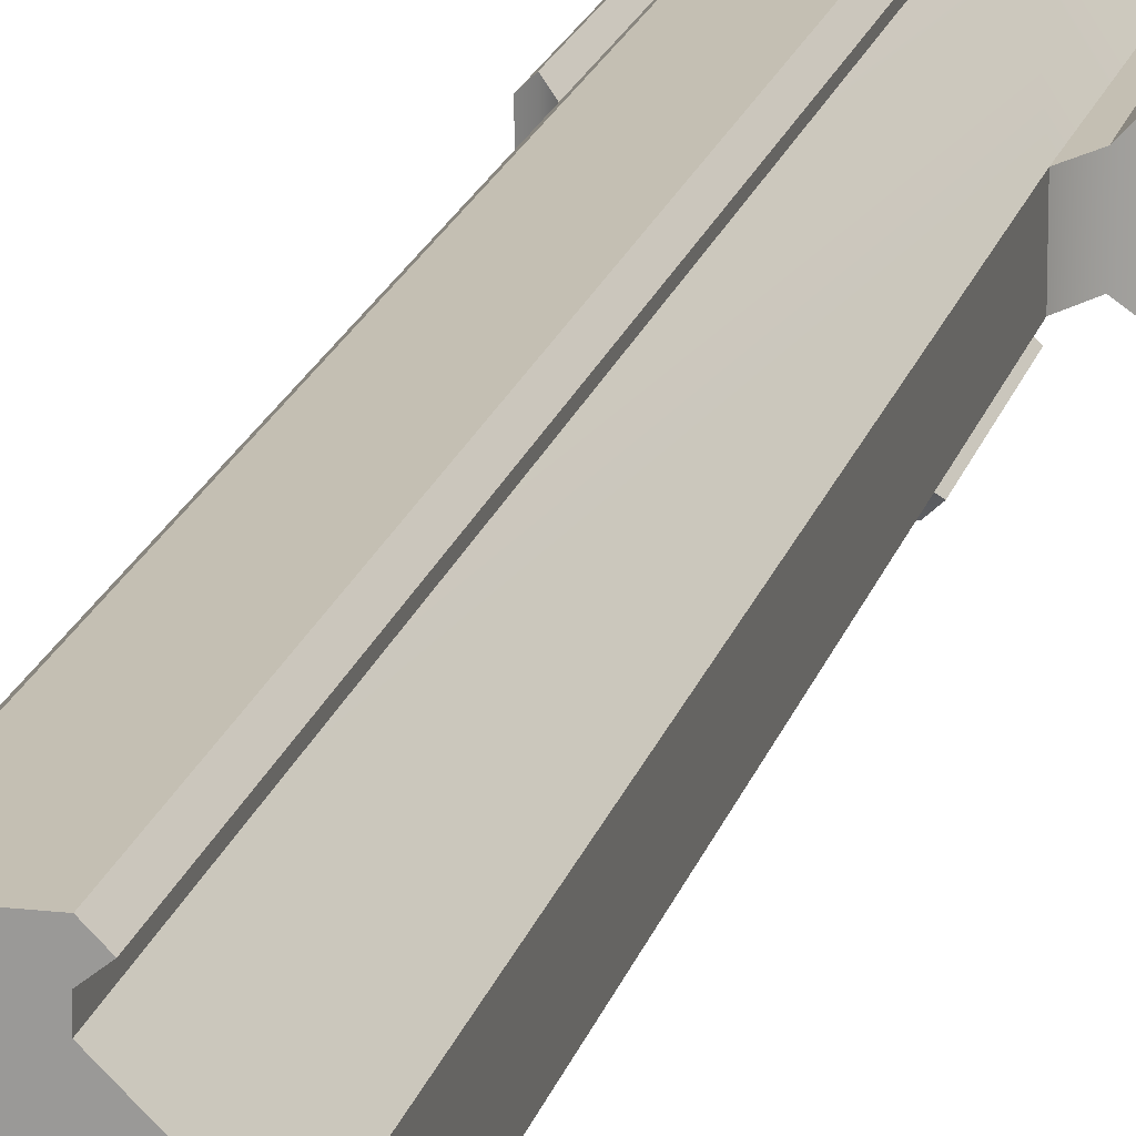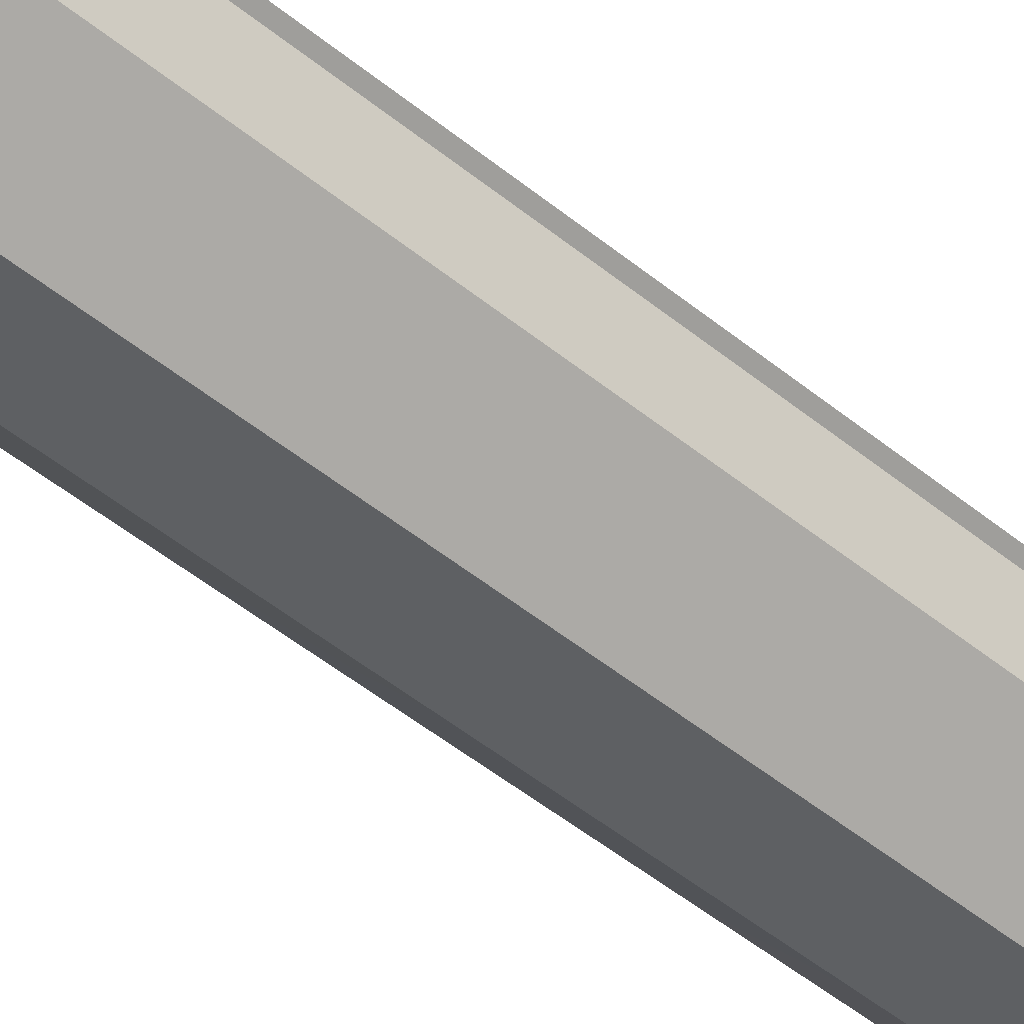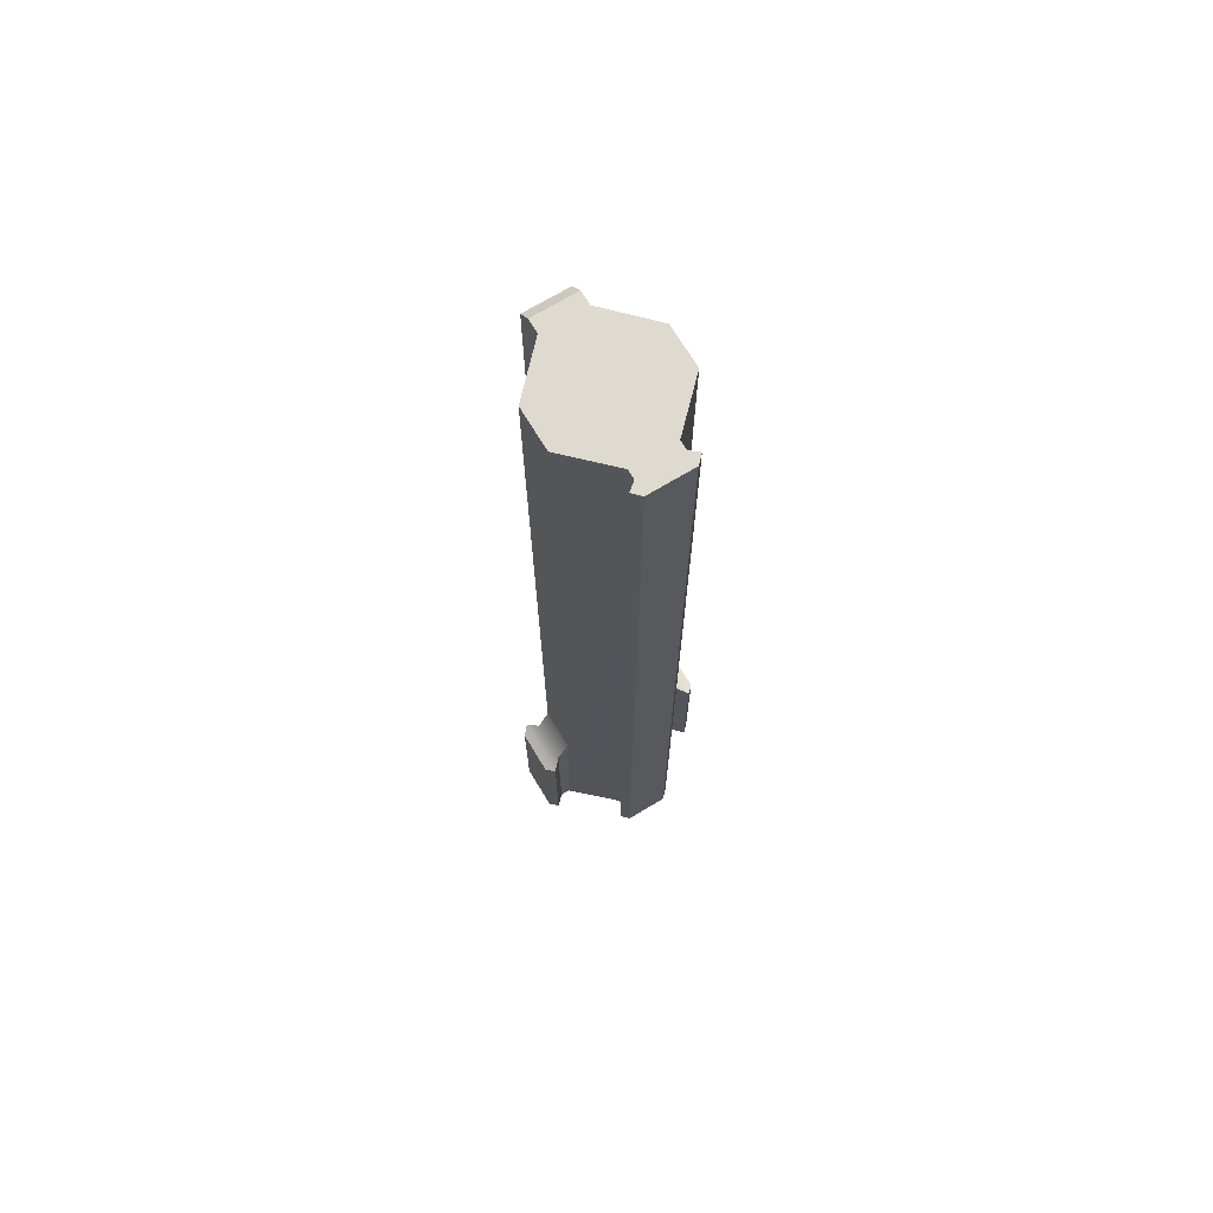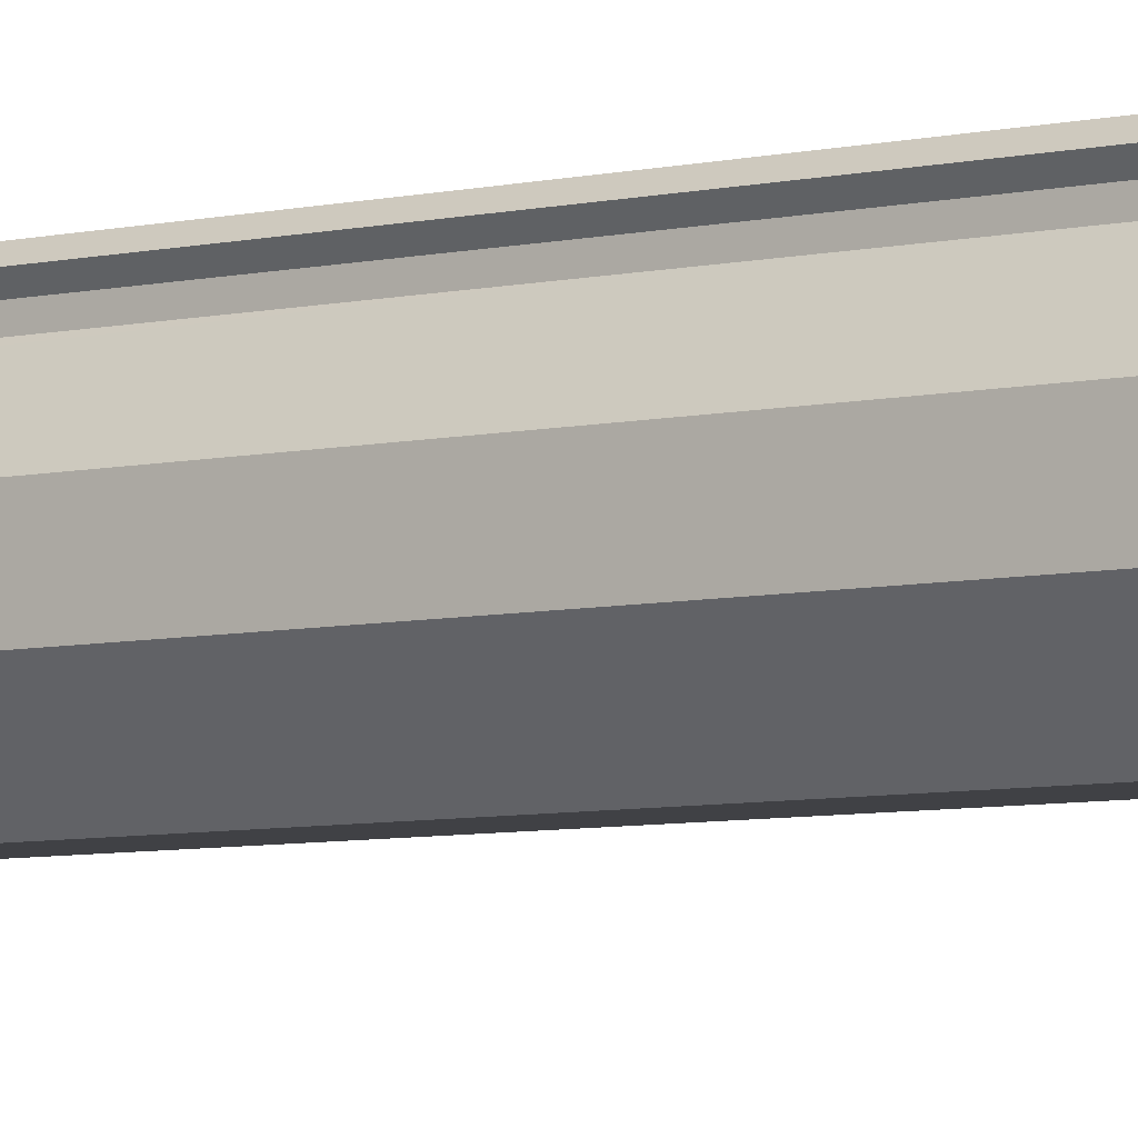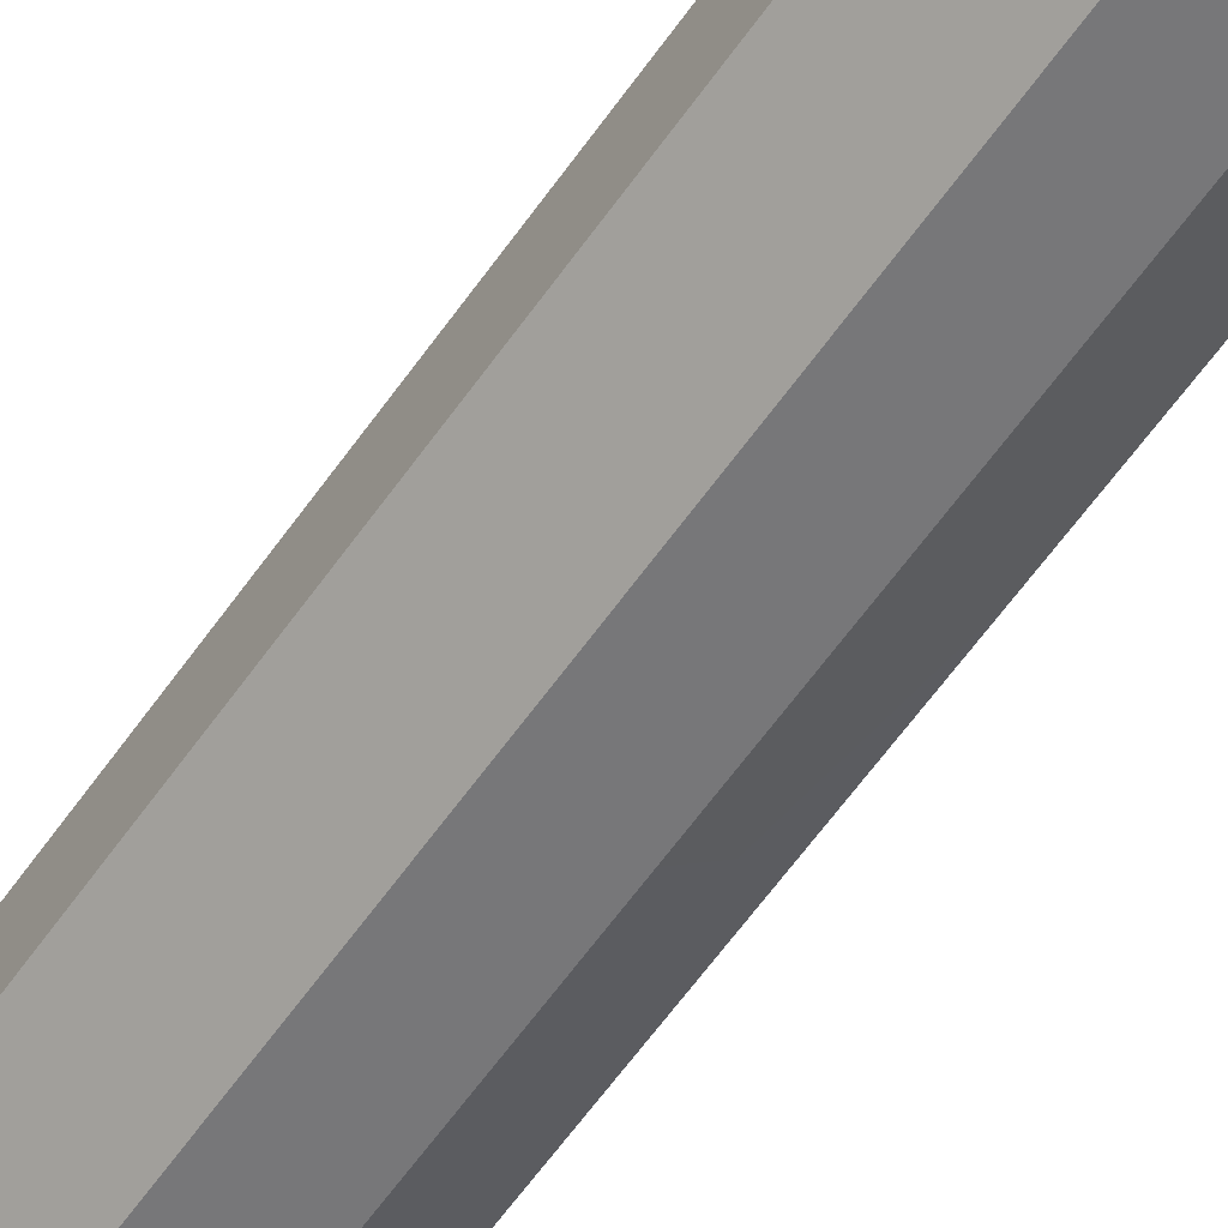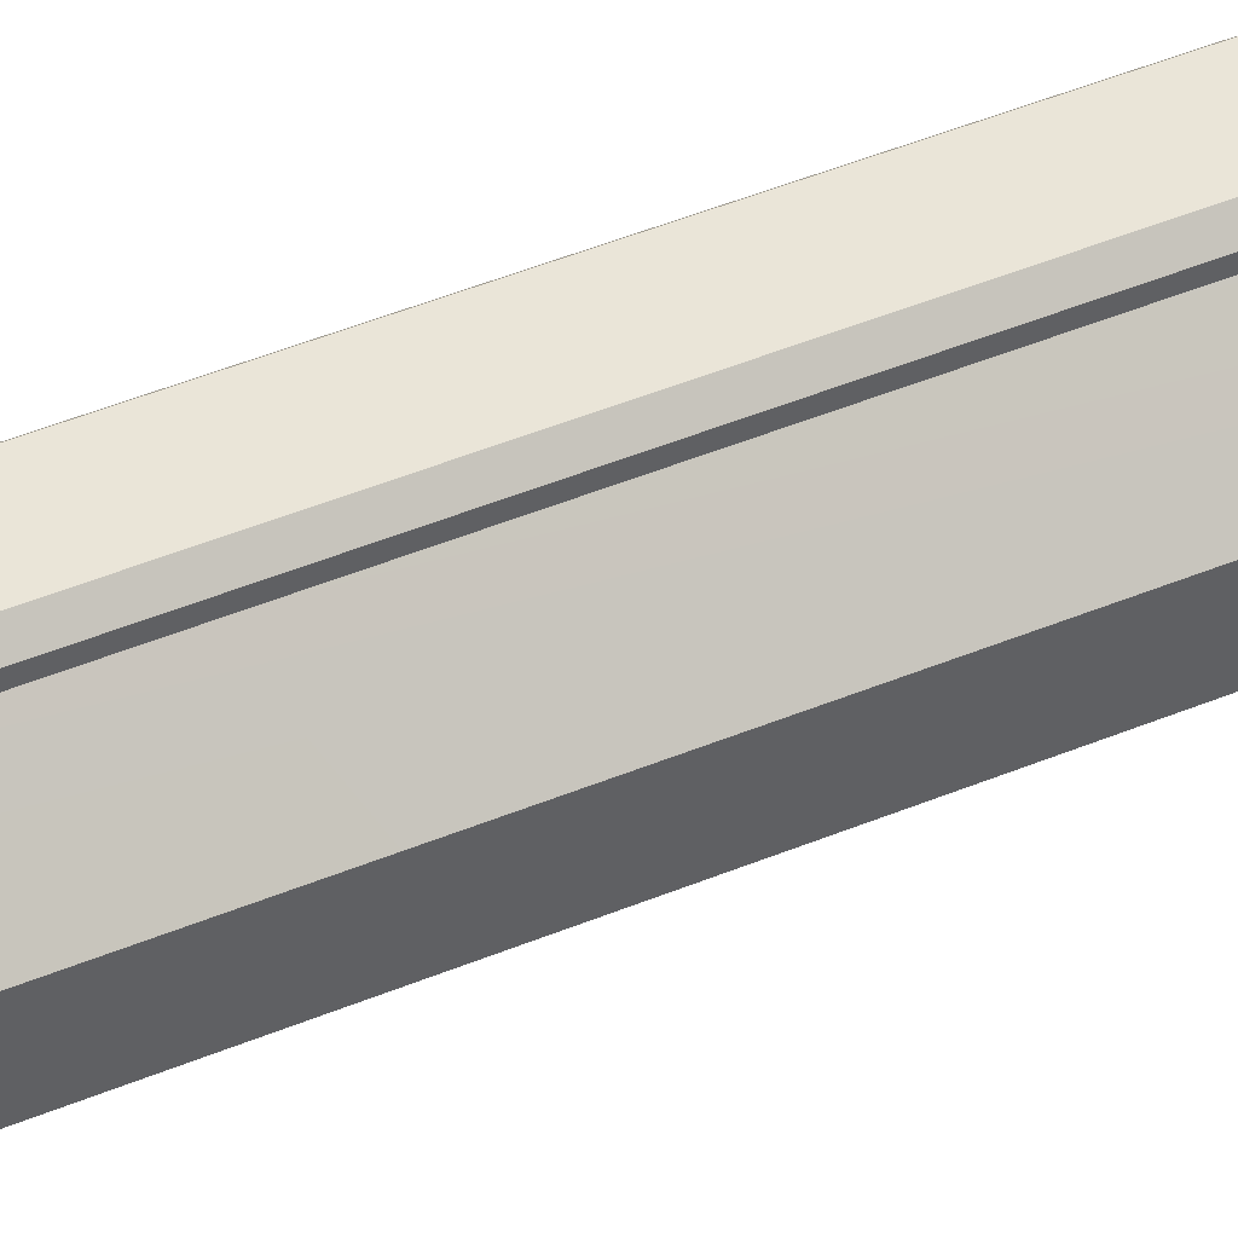
<metadata>
{"format":"obj","ext":"obj","renderer":"f3d","projection":"perspective","resolution":1024,"background":"white","views":[{"elev":17.7,"azim":-167.0,"up":"+Z"},{"elev":-42.4,"azim":-135.5,"up":"+Z"},{"elev":70.8,"azim":-31.1,"up":"+Y"},{"elev":-5.8,"azim":127.0,"up":"+Z"},{"elev":-57.2,"azim":146.1,"up":"+Z"},{"elev":45.4,"azim":-115.7,"up":"+Z"}]}
</metadata>
<code>
g handguard_ar15_sai_qd_rail_long_LOD1
v -0.02262 -0.2806 0.00482
v -0.02262 -0.0001812 0.004821
v -0.007898 -0.0001812 0.01937
v -0.007898 -0.3483 0.01937
v -0.0235 -0.3483 0.00482
v -0.03316 -0.3483 0.005468
v -0.03037 -0.3483 0.008266
v -0.03037 -0.3483 -0.01346
v -0.03316 -0.3483 -0.01066
v -0.02692 -0.3483 -0.01001
v -0.02692 -0.3483 0.00482
v -0.0235 -0.3483 -0.01001
v -0.0235 -0.3483 0.00482
v 0.02333 -0.3483 0.00482
v 0.00773 -0.3483 0.01937
v -0.007898 -0.3483 0.01937
v -0.007898 -0.3483 0.02269
v 0.00773 -0.3483 0.02269
v 0.01075 -0.3483 0.02508
v -0.01091 -0.3483 0.02508
v -0.008126 -0.3483 0.02788
v 0.007958 -0.3483 0.02788
v 0.02333 -0.3483 -0.01001
v 0.02675 -0.3483 0.00482
v 0.02675 -0.3483 -0.01001
v 0.0302 -0.3483 0.008266
v 0.0302 -0.3483 -0.01346
v 0.03299 -0.3483 0.005468
v 0.03299 -0.3483 -0.01066
v 0.00784 -0.3483 -0.02511
v -0.008008 -0.3483 -0.02511
v -0.008008 -0.3483 -0.02989
v 0.00784 -0.3483 -0.02989
v 0.01077 -0.3483 -0.03284
v -0.01094 -0.3483 -0.03284
v -0.008148 -0.3483 -0.03563
v 0.00798 -0.3483 -0.03563
v -0.03316 -0.294 -0.01066
v -0.03316 -0.3483 -0.01066
v -0.03037 -0.3483 -0.01346
v -0.03037 -0.2924 -0.01346
v -0.03316 -0.3483 0.005468
v -0.03316 -0.294 0.005467
v -0.03037 -0.2924 0.008266
v -0.03037 -0.3483 0.008266
v -0.03037 -0.2924 -0.01346
v -0.03037 -0.2924 0.008266
v -0.03316 -0.294 0.005467
v -0.03316 -0.294 -0.01066
v -0.02692 -0.2898 -0.01001
v -0.02692 -0.2898 0.00482
v -0.02262 -0.2806 0.00482
v -0.02262 -0.2806 -0.01001
v -0.03037 -0.3483 -0.01346
v -0.02692 -0.3483 -0.01001
v -0.02692 -0.2898 -0.01001
v -0.03037 -0.2924 -0.01346
v -0.03037 -0.2924 0.008266
v -0.02692 -0.2898 0.00482
v -0.02692 -0.3483 0.00482
v -0.03037 -0.3483 0.008266
v -0.02692 -0.3483 0.00482
v -0.02692 -0.2898 0.00482
v -0.02262 -0.2806 0.00482
v -0.0235 -0.3483 0.00482
v -0.02692 -0.2898 -0.01001
v -0.02692 -0.3483 -0.01001
v -0.0235 -0.3483 -0.01001
v -0.02262 -0.2806 -0.01001
v -0.008148 -0.294 -0.03563
v -0.008148 -0.3483 -0.03563
v 0.00798 -0.3483 -0.03563
v 0.00798 -0.294 -0.03563
v -0.01094 -0.2924 -0.03284
v -0.008008 -0.2898 -0.02989
v -0.008008 -0.3483 -0.02989
v -0.01094 -0.3483 -0.03284
v -0.008008 -0.3483 -0.02511
v -0.008008 -0.3483 -0.02989
v -0.008008 -0.2898 -0.02989
v -0.008008 -0.2806 -0.02511
v -0.008148 -0.3483 -0.03563
v -0.008148 -0.294 -0.03563
v -0.01094 -0.2924 -0.03284
v -0.01094 -0.3483 -0.03284
v -0.008126 -0.0001812 0.02788
v -0.008126 -0.3483 0.02788
v -0.01091 -0.3483 0.02508
v -0.01091 -0.0001812 0.02508
v -0.007898 -0.3483 0.02269
v -0.007898 -0.3483 0.01937
v -0.007898 -0.0001812 0.01937
v -0.007898 -0.0001812 0.02269
v -0.008008 -0.04902 -0.03447
v -0.008008 -0.06096 -0.02511
v 0.00784 -0.06096 -0.02511
v 0.00784 -0.04902 -0.03447
v -0.008008 -0.2806 -0.02511
v -0.008008 -0.06096 -0.02511
v -0.02262 -0.2806 -0.01001
v -0.008008 -0.3483 -0.02511
v -0.0235 -0.3483 -0.01001
v -0.02262 -0.0001812 -0.01001
v -0.008008 -0.0001812 -0.02511
v -0.02262 -0.2806 0.00482
v -0.02262 -0.2806 -0.01001
v -0.02262 -0.0001812 -0.01001
v -0.02262 -0.0001812 0.004821
v -0.01091 -0.0001812 0.02508
v 0.01075 -0.0001812 0.02508
v 0.007958 -0.0001812 0.02788
v -0.008126 -0.0001812 0.02788
v 0.00773 -0.0001812 0.02269
v -0.007898 -0.0001812 0.02269
v 0.00773 -0.0001812 0.01937
v -0.007898 -0.0001812 0.01937
v 0.02248 -0.0001812 0.004821
v -0.02262 -0.0001812 0.004821
v -0.02262 -0.0001812 -0.01001
v 0.02248 -0.0001812 -0.01001
v 0.00784 -0.0001812 -0.02511
v -0.008008 -0.0001812 -0.02511
v 0.00784 -0.0001812 -0.0301
v -0.008008 -0.0001812 -0.0301
v 0.007958 -0.3483 0.02788
v -0.008126 -0.3483 0.02788
v -0.008126 -0.0001812 0.02788
v 0.007958 -0.0001812 0.02788
v 0.00773 -0.3483 0.02269
v 0.00773 -0.0001812 0.02269
v 0.00773 -0.0001812 0.01937
v 0.00773 -0.3483 0.01937
v 0.03299 -0.294 -0.01066
v 0.0302 -0.2924 -0.01346
v 0.0302 -0.3483 -0.01346
v 0.03299 -0.3483 -0.01066
v 0.0302 -0.2924 0.008266
v 0.03299 -0.294 0.005467
v 0.03299 -0.3483 0.005468
v 0.0302 -0.3483 0.008266
v 0.0302 -0.2924 -0.01346
v 0.03299 -0.294 -0.01066
v 0.03299 -0.294 0.005467
v 0.0302 -0.2924 0.008266
v 0.02675 -0.2898 -0.01001
v 0.02675 -0.2898 0.00482
v 0.02248 -0.2806 -0.01001
v 0.02248 -0.2806 0.00482
v 0.0302 -0.3483 -0.01346
v 0.0302 -0.2924 -0.01346
v 0.02675 -0.2898 -0.01001
v 0.02675 -0.3483 -0.01001
v 0.02675 -0.2898 0.00482
v 0.0302 -0.2924 0.008266
v 0.0302 -0.3483 0.008266
v 0.02675 -0.3483 0.00482
v 0.02675 -0.2898 0.00482
v 0.02675 -0.3483 0.00482
v 0.02333 -0.3483 0.00482
v 0.02248 -0.2806 0.00482
v 0.02675 -0.3483 -0.01001
v 0.02675 -0.2898 -0.01001
v 0.02248 -0.2806 -0.01001
v 0.02333 -0.3483 -0.01001
v 0.00798 -0.294 -0.03563
v 0.01077 -0.2924 -0.03284
v -0.01094 -0.2924 -0.03284
v -0.008148 -0.294 -0.03563
v -0.008008 -0.2898 -0.02989
v 0.00784 -0.2898 -0.02989
v 0.00784 -0.2806 -0.02511
v -0.008008 -0.2806 -0.02511
v 0.00784 -0.2898 -0.02989
v 0.01077 -0.2924 -0.03284
v 0.01077 -0.3483 -0.03284
v 0.00784 -0.3483 -0.02989
v 0.00784 -0.2898 -0.02989
v 0.00784 -0.3483 -0.02989
v 0.00784 -0.3483 -0.02511
v 0.00784 -0.2806 -0.02511
v 0.00798 -0.3483 -0.03563
v 0.01077 -0.3483 -0.03284
v 0.01077 -0.2924 -0.03284
v 0.00798 -0.294 -0.03563
v 0.01075 -0.3483 0.02508
v 0.007958 -0.3483 0.02788
v 0.007958 -0.0001812 0.02788
v 0.01075 -0.0001812 0.02508
v 0.00773 -0.3483 0.02269
v 0.01075 -0.3483 0.02508
v 0.01075 -0.0001812 0.02508
v 0.00773 -0.0001812 0.02269
v 0.02248 -0.0001812 -0.01001
v 0.00784 -0.0001812 -0.02511
v 0.00784 -0.06096 -0.02511
v 0.02248 -0.2806 -0.01001
v 0.00784 -0.2806 -0.02511
v 0.02333 -0.3483 -0.01001
v 0.00784 -0.3483 -0.02511
v 0.02248 -0.2806 0.00482
v 0.02248 -0.0001812 0.004821
v 0.02248 -0.0001812 -0.01001
v 0.02248 -0.2806 -0.01001
v 0.00773 -0.0001812 0.01937
v 0.02248 -0.0001812 0.004821
v 0.02248 -0.2806 0.00482
v 0.00773 -0.3483 0.01937
v 0.02333 -0.3483 0.00482
v -0.008008 -0.2806 -0.02511
v 0.00784 -0.2806 -0.02511
v 0.00784 -0.06096 -0.02511
v -0.008008 -0.06096 -0.02511
v 0.03299 -0.3483 0.005468
v 0.03299 -0.294 0.005467
v 0.03299 -0.294 -0.01066
v 0.03299 -0.3483 -0.01066
v -0.03316 -0.294 -0.01066
v -0.03316 -0.294 0.005467
v -0.03316 -0.3483 0.005468
v -0.03316 -0.3483 -0.01066
v -0.008008 -0.0001812 -0.0301
v -0.008008 -0.0001812 -0.02511
v -0.008008 -0.06096 -0.02511
v -0.008008 -0.04902 -0.03447
v -0.008008 -0.004754 -0.03447
v -0.008008 -0.004754 -0.03447
v 0.00784 -0.004754 -0.03447
v 0.00784 -0.0001812 -0.0301
v -0.008008 -0.0001812 -0.0301
v 0.00784 -0.0001812 -0.02511
v 0.00784 -0.0001812 -0.0301
v 0.00784 -0.06096 -0.02511
v 0.00784 -0.04902 -0.03447
v 0.00784 -0.004754 -0.03447
v -0.008008 -0.04902 -0.03447
v 0.00784 -0.04902 -0.03447
v 0.00784 -0.004754 -0.03447
v -0.008008 -0.004754 -0.03447
v -0.007898 -0.3483 0.02269
v -0.007898 -0.0001812 0.02269
v -0.01091 -0.0001812 0.02508
v -0.01091 -0.3483 0.02508
v -0.01559 -0.3339 -0.002474
v 0.01522 -0.3339 -0.002474
v 0.01071 -0.3339 0.008418
v -0.01108 -0.3339 0.008418
v -0.0001832 -0.3339 0.01293
v 0.01071 -0.3339 -0.01337
v -0.01108 -0.3339 -0.01337
v -0.0001832 -0.3339 -0.01788
v 0.01523 -0.3483 -0.002474
v 0.01071 -0.3483 0.008422
v 0.01071 -0.3339 0.008418
v 0.01522 -0.3339 -0.002474
v 0.01071 -0.3483 -0.01337
v 0.01071 -0.3339 -0.01337
v -0.0001832 -0.3483 -0.01788
v -0.0001832 -0.3339 -0.01788
v -0.0001832 -0.3339 0.01293
v -0.0001832 -0.3483 0.01294
v -0.01108 -0.3339 0.008418
v -0.01108 -0.3483 0.008422
v -0.01559 -0.3339 -0.002474
v -0.01559 -0.3483 -0.002474
v -0.01108 -0.3339 -0.01337
v -0.01108 -0.3483 -0.01337
v -0.0001832 -0.3339 -0.01788
v -0.0001832 -0.3483 -0.01788
g handguard_ar15_sai_qd_rail_long_LOD1_0
f 3 2 1
f 4 3 1
f 5 4 1
f 8 7 6
f 9 8 6
f 8 10 7
f 10 11 7
f 11 10 12
f 13 11 12
f 13 12 14
f 13 14 15
f 16 13 15
f 16 15 17
f 15 18 17
f 18 19 17
f 19 20 17
f 20 19 21
f 19 22 21
f 12 23 14
f 14 23 24
f 23 25 24
f 24 25 26
f 25 27 26
f 28 26 27
f 29 28 27
f 23 12 30
f 12 31 30
f 30 31 32
f 33 30 32
f 33 32 34
f 32 35 34
f 34 35 36
f 37 34 36
f 40 39 38
f 41 40 38
f 44 43 42
f 45 44 42
f 48 47 46
f 49 48 46
f 50 46 47
f 51 50 47
f 51 52 50
f 52 53 50
f 56 55 54
f 57 56 54
f 60 59 58
f 61 60 58
f 64 63 62
f 65 64 62
f 68 67 66
f 69 68 66
f 72 71 70
f 73 72 70
f 76 75 74
f 77 76 74
f 80 79 78
f 81 80 78
f 84 83 82
f 85 84 82
f 88 87 86
f 89 88 86
f 92 91 90
f 93 92 90
f 96 95 94
f 97 96 94
f 100 99 98
f 100 98 101
f 102 100 101
f 103 99 100
f 104 99 103
f 107 106 105
f 108 107 105
f 111 110 109
f 112 111 109
f 110 113 109
f 113 114 109
f 113 115 114
f 115 116 114
f 115 117 116
f 117 118 116
f 118 117 119
f 117 120 119
f 119 120 121
f 122 119 121
f 122 121 123
f 124 122 123
f 127 126 125
f 128 127 125
f 131 130 129
f 132 131 129
f 135 134 133
f 136 135 133
f 139 138 137
f 140 139 137
f 143 142 141
f 144 143 141
f 141 145 144
f 145 146 144
f 146 145 147
f 148 146 147
f 151 150 149
f 152 151 149
f 155 154 153
f 156 155 153
f 159 158 157
f 160 159 157
f 163 162 161
f 164 163 161
f 167 166 165
f 168 167 165
f 166 167 169
f 170 166 169
f 171 170 169
f 172 171 169
f 175 174 173
f 176 175 173
f 179 178 177
f 180 179 177
f 183 182 181
f 184 183 181
f 187 186 185
f 188 187 185
f 191 190 189
f 192 191 189
f 195 194 193
f 196 195 193
f 197 195 196
f 197 196 198
f 199 197 198
f 202 201 200
f 203 202 200
f 206 205 204
f 207 206 204
f 208 206 207
f 211 210 209
f 212 211 209
f 215 214 213
f 216 215 213
f 219 218 217
f 220 219 217
f 223 222 221
f 224 223 221
f 225 224 221
f 228 227 226
f 229 228 226
f 232 231 230
f 233 231 232
f 234 231 233
f 237 236 235
f 238 237 235
f 241 240 239
f 242 241 239
f 245 244 243
f 246 245 243
f 247 245 246
f 243 244 248
f 249 243 248
f 250 249 248
f 253 252 251
f 254 253 251
f 254 251 255
f 256 254 255
f 256 255 257
f 258 256 257
f 253 259 252
f 259 260 252
f 259 261 260
f 261 262 260
f 261 263 262
f 263 264 262
f 263 265 264
f 265 266 264
f 265 267 266
f 267 268 266

</code>
